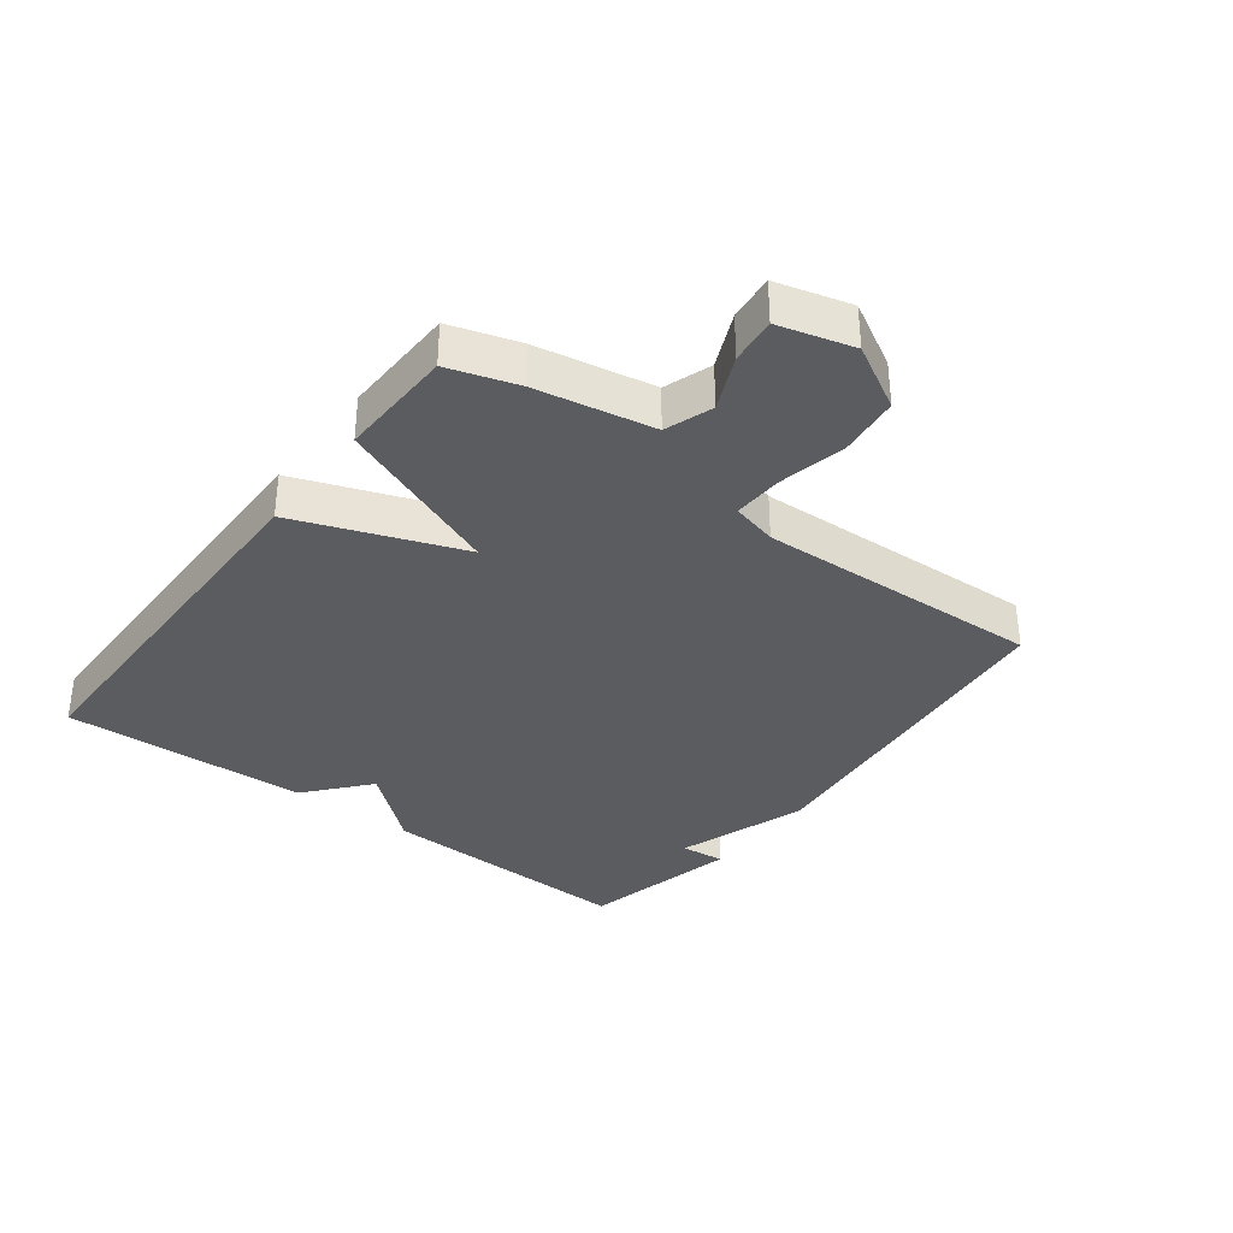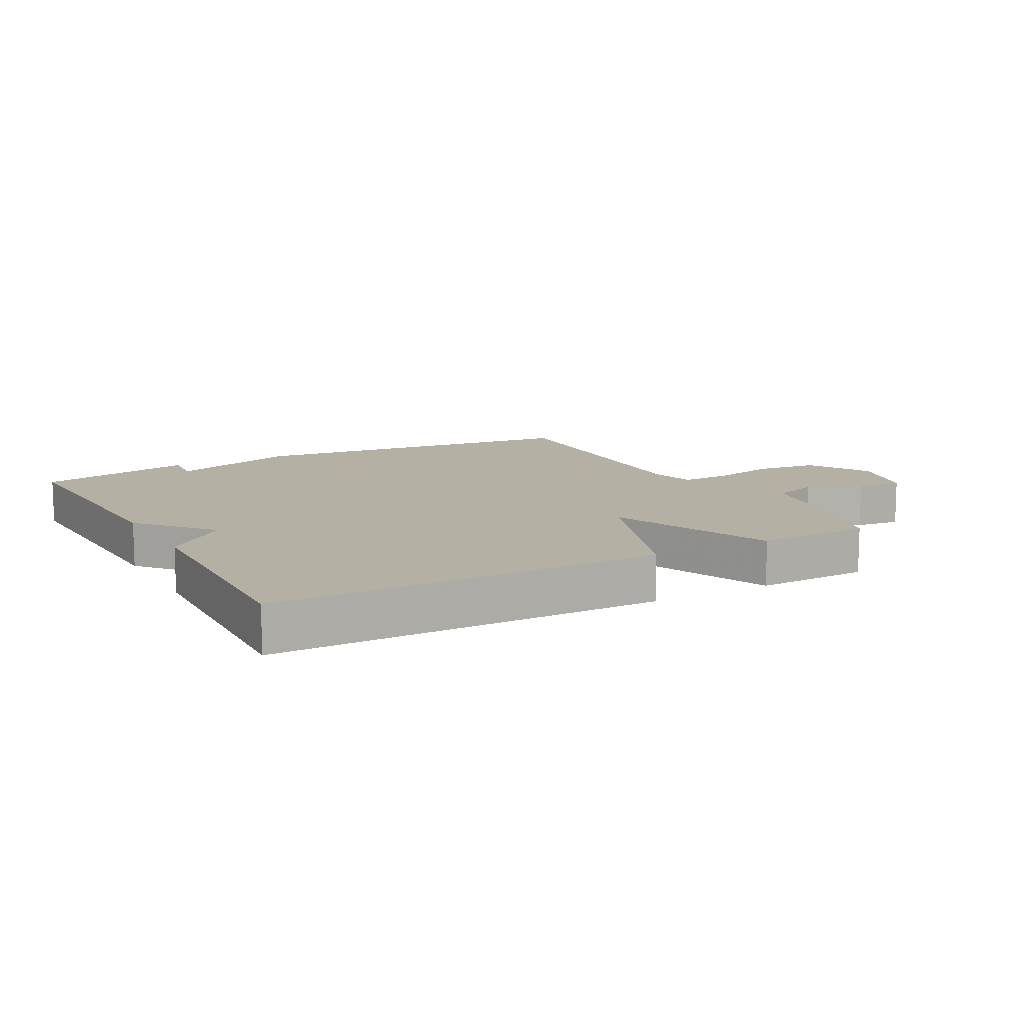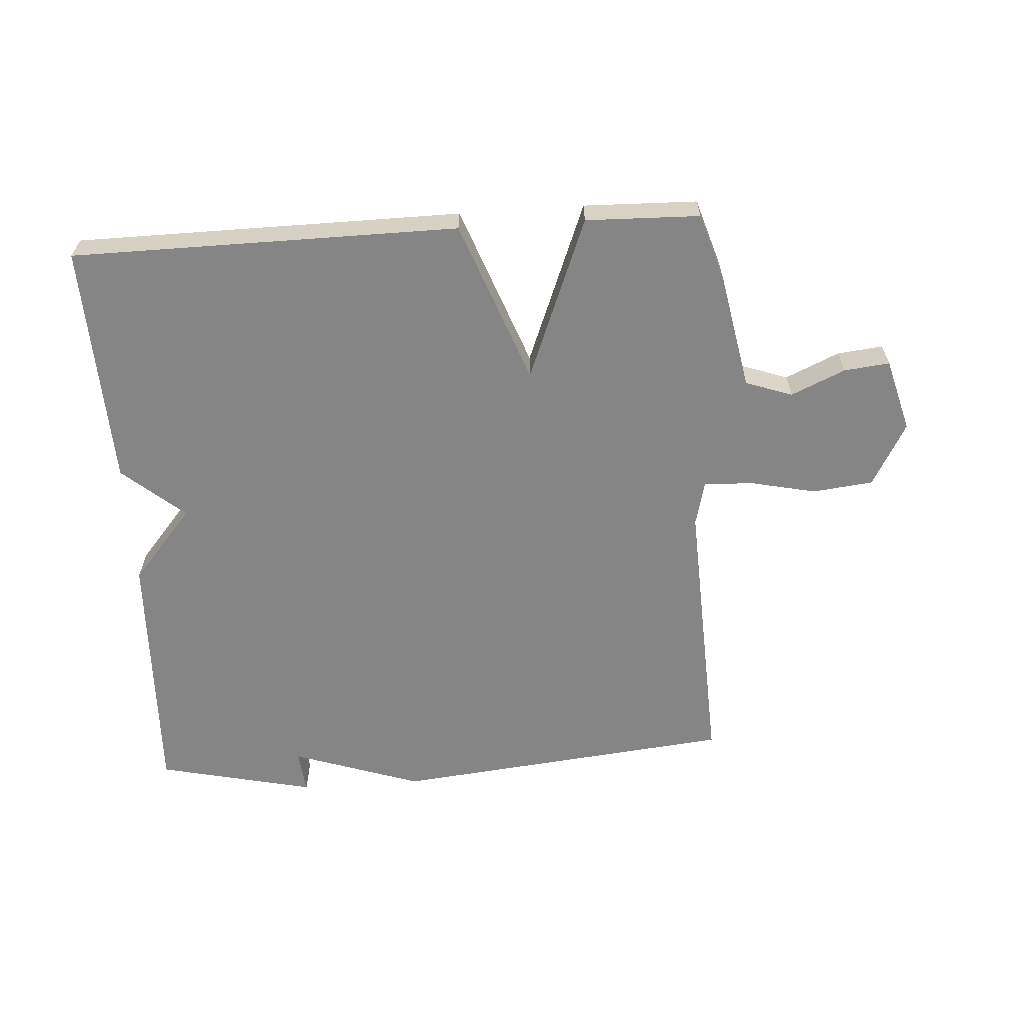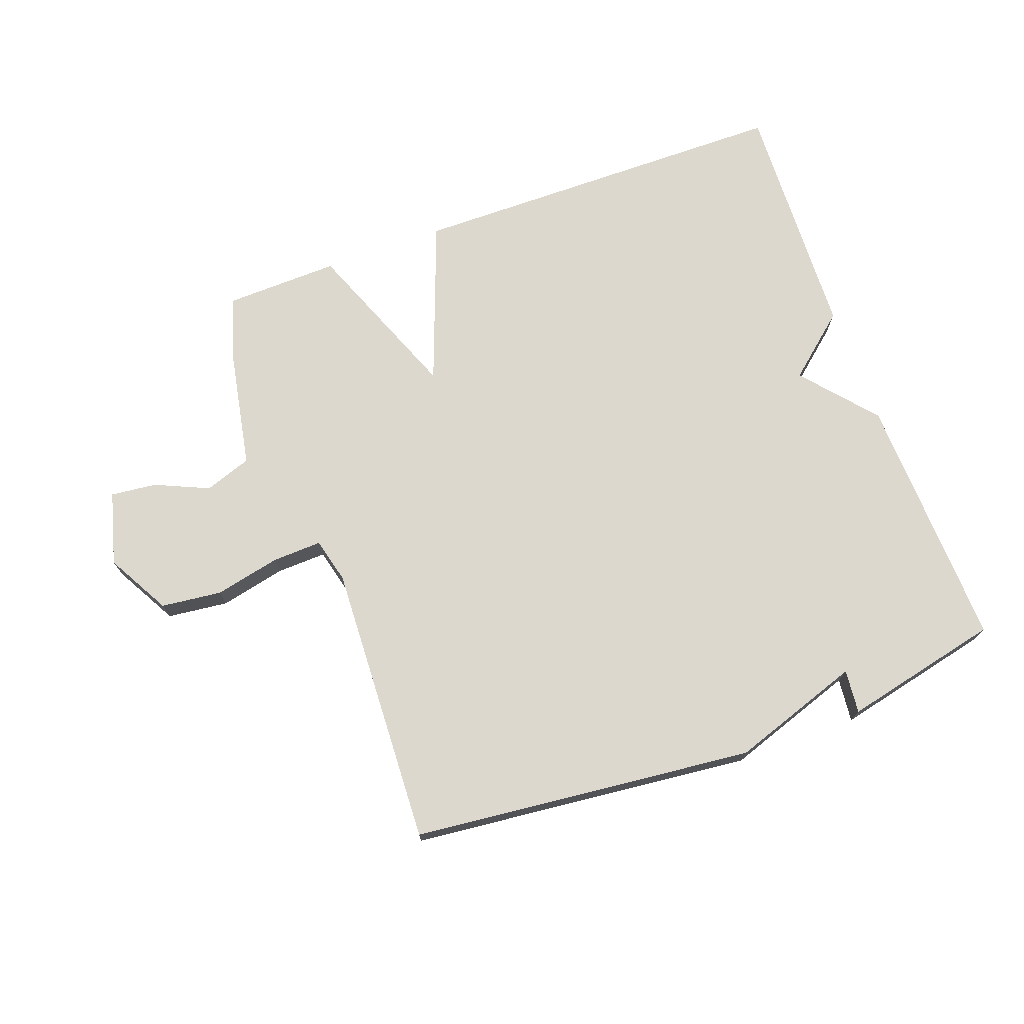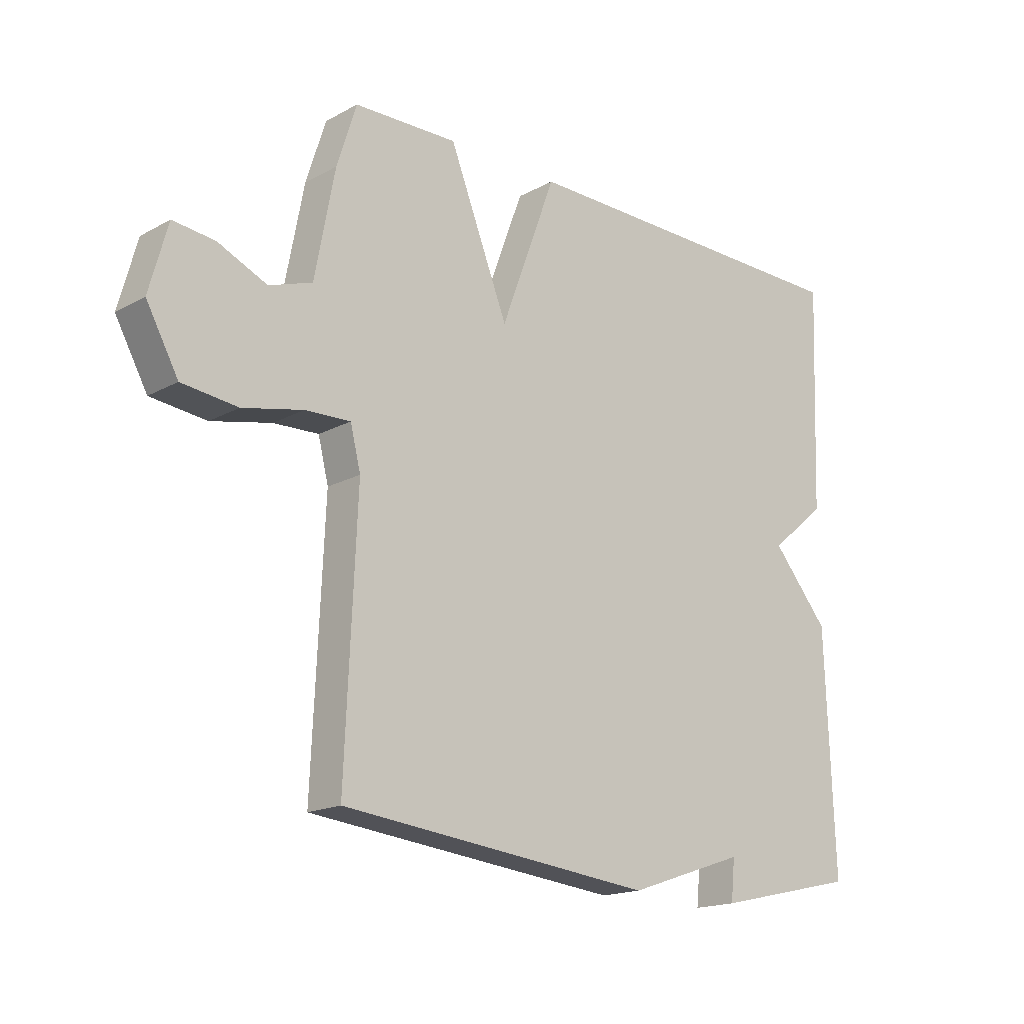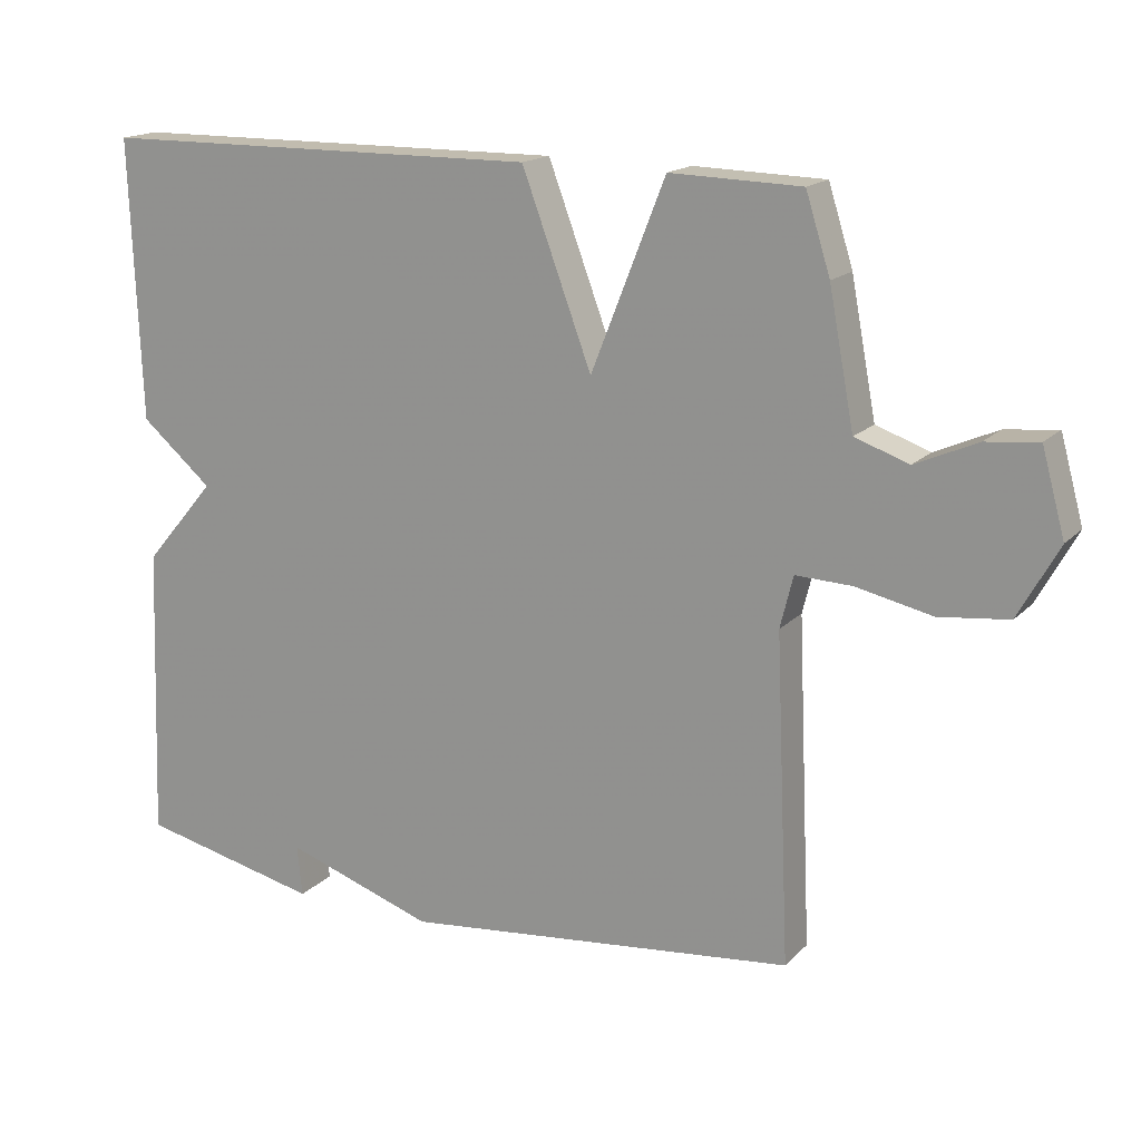
<metadata>
{"format":"obj","ext":"obj","renderer":"f3d","projection":"perspective","resolution":1024,"background":"white","views":[{"elev":-34.9,"azim":52.8,"up":"+Y"},{"elev":11.5,"azim":-28.8,"up":"+Y"},{"elev":-61.9,"azim":3.8,"up":"+Y"},{"elev":72.5,"azim":160.0,"up":"+Y"},{"elev":-17.4,"azim":137.1,"up":"+Z"},{"elev":16.6,"azim":28.3,"up":"+Z"}]}
</metadata>
<code>
v 0.5 0.07 0.5
v 0.534 0.07 0.392
v 0.569 0.07 0.207
v 0.644 0.07 0.181
v 0.73 0.07 0.219
v 0.803 0.07 0.227
v 0.835 0.07 0.11
v 0.779 0.07 0.009
v 0.682 0.07 -0.002
v 0.577 0.07 0.021
v 0.498 0.07 0.024
v 0.48 0.07 -0.048
v 0.5 0.07 -0.5
v -0.048 0.07 -0.557
v -0.255 0.07 -0.487
v -0.248 0.07 -0.557
v -0.5 0.07 -0.5
v -0.485 0.07 -0.089
v -0.386 0.07 0.027
v -0.485 0.07 0.111
v -0.5 0.07 0.5
v 0.118 0.07 0.505
v 0.215 0.07 0.245
v 0.318 0.07 0.505
v 0.5 0 0.5
v 0.534 0 0.392
v 0.569 0 0.207
v 0.644 0 0.181
v 0.73 0 0.219
v 0.803 0 0.227
v 0.835 0 0.11
v 0.779 0 0.009
v 0.682 0 -0.002
v 0.577 0 0.021
v 0.498 0 0.024
v 0.48 0 -0.048
v 0.5 0 -0.5
v -0.048 0 -0.557
v -0.255 0 -0.487
v -0.248 0 -0.557
v -0.5 0 -0.5
v -0.485 0 -0.089
v -0.386 0 0.027
v -0.485 0 0.111
v -0.5 0 0.5
v 0.118 0 0.505
v 0.215 0 0.245
v 0.318 0 0.505
f 1 2 3
f 24 1 3
f 23 24 3
f 21 22 23
f 20 21 23
f 19 20 23
f 19 23 3 4
f 17 18 19
f 16 17 19
f 15 16 19
f 14 15 19
f 13 14 19
f 12 13 19
f 11 12 19
f 11 19 4
f 5 6 7
f 4 5 7
f 11 4 7
f 10 11 7
f 7 8 9 10
f 27 26 25
f 27 25 48
f 27 48 47
f 47 46 45
f 47 45 44
f 47 44 43
f 28 27 47 43
f 43 42 41
f 43 41 40
f 43 40 39
f 43 39 38
f 43 38 37
f 43 37 36
f 43 36 35
f 28 43 35
f 31 30 29
f 31 29 28
f 31 28 35
f 31 35 34
f 34 33 32 31
f 1 25 26 2
f 2 26 27 3
f 3 27 28 4
f 4 28 29 5
f 5 29 30 6
f 6 30 31 7
f 7 31 32 8
f 8 32 33 9
f 9 33 34 10
f 10 34 35 11
f 11 35 36 12
f 12 36 37 13
f 13 37 38 14
f 14 38 39 15
f 15 39 40 16
f 16 40 41 17
f 17 41 42 18
f 18 42 43 19
f 19 43 44 20
f 20 44 45 21
f 21 45 46 22
f 22 46 47 23
f 23 47 48 24
f 24 48 25 1

</code>
